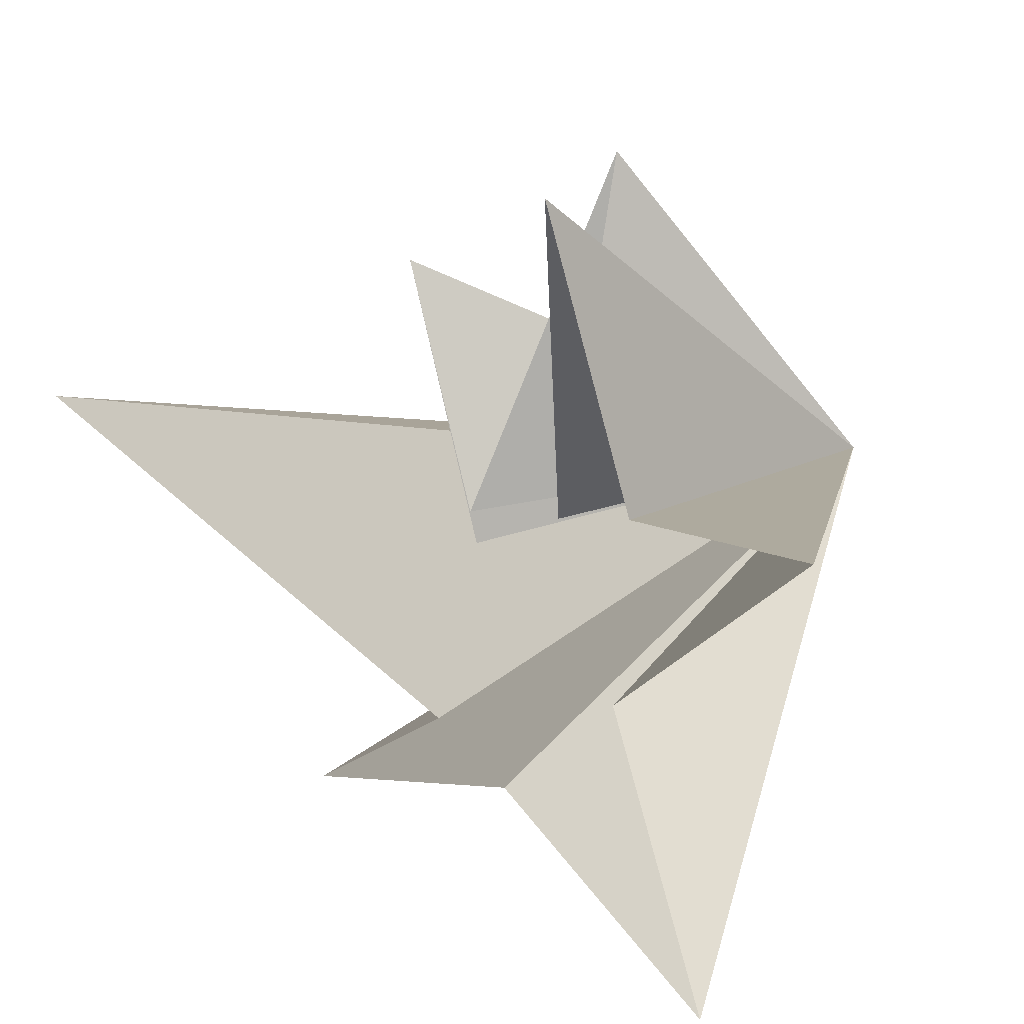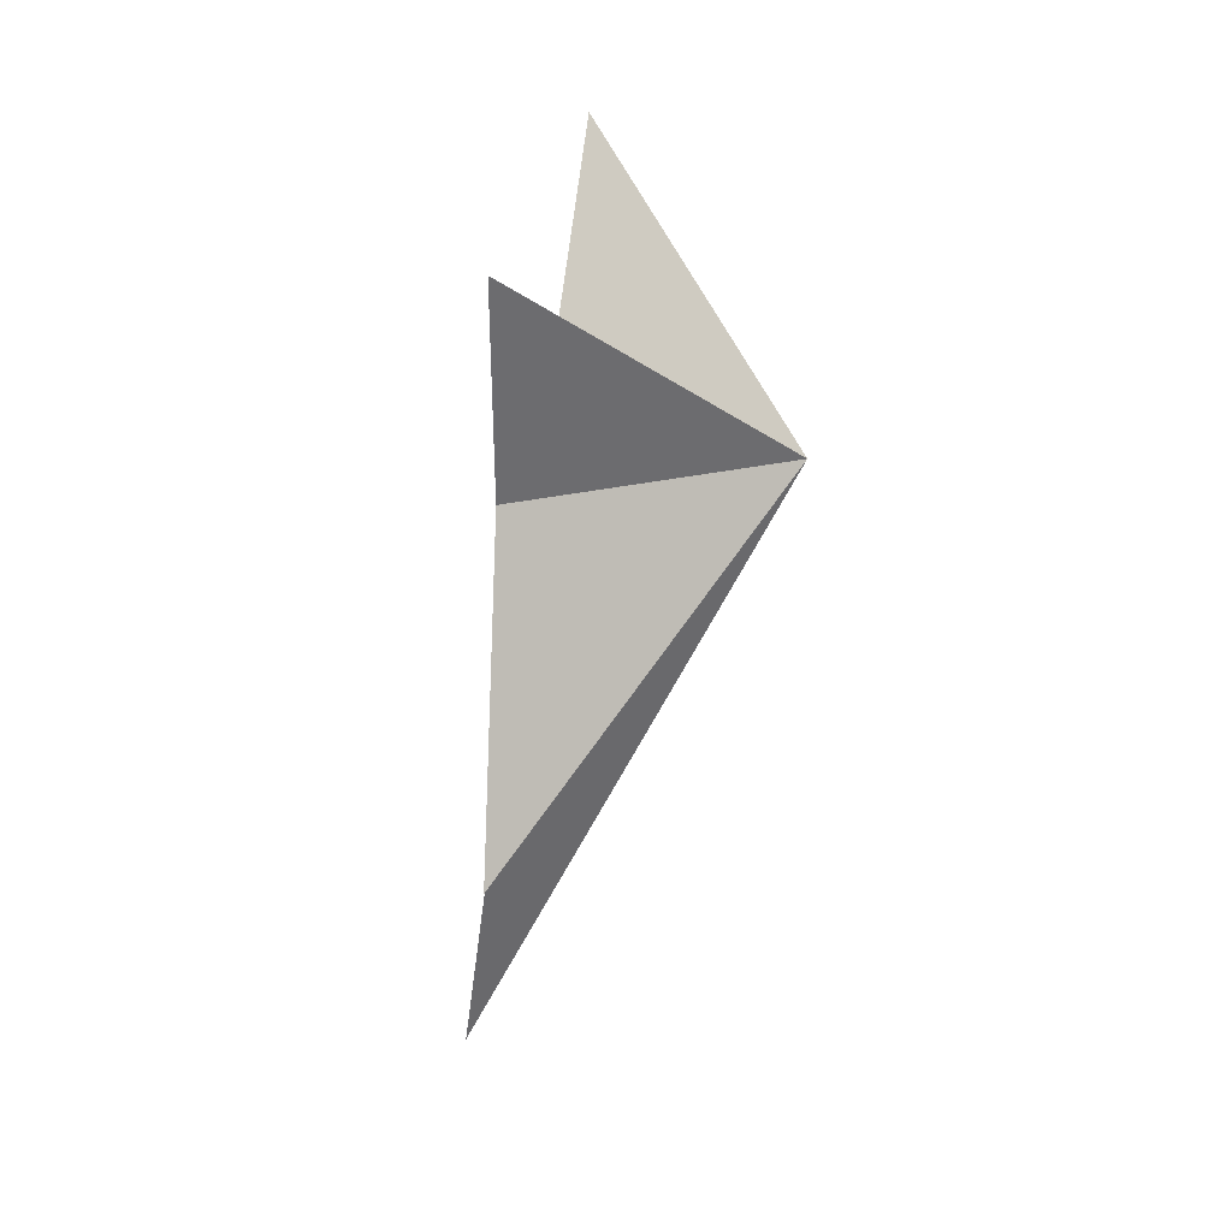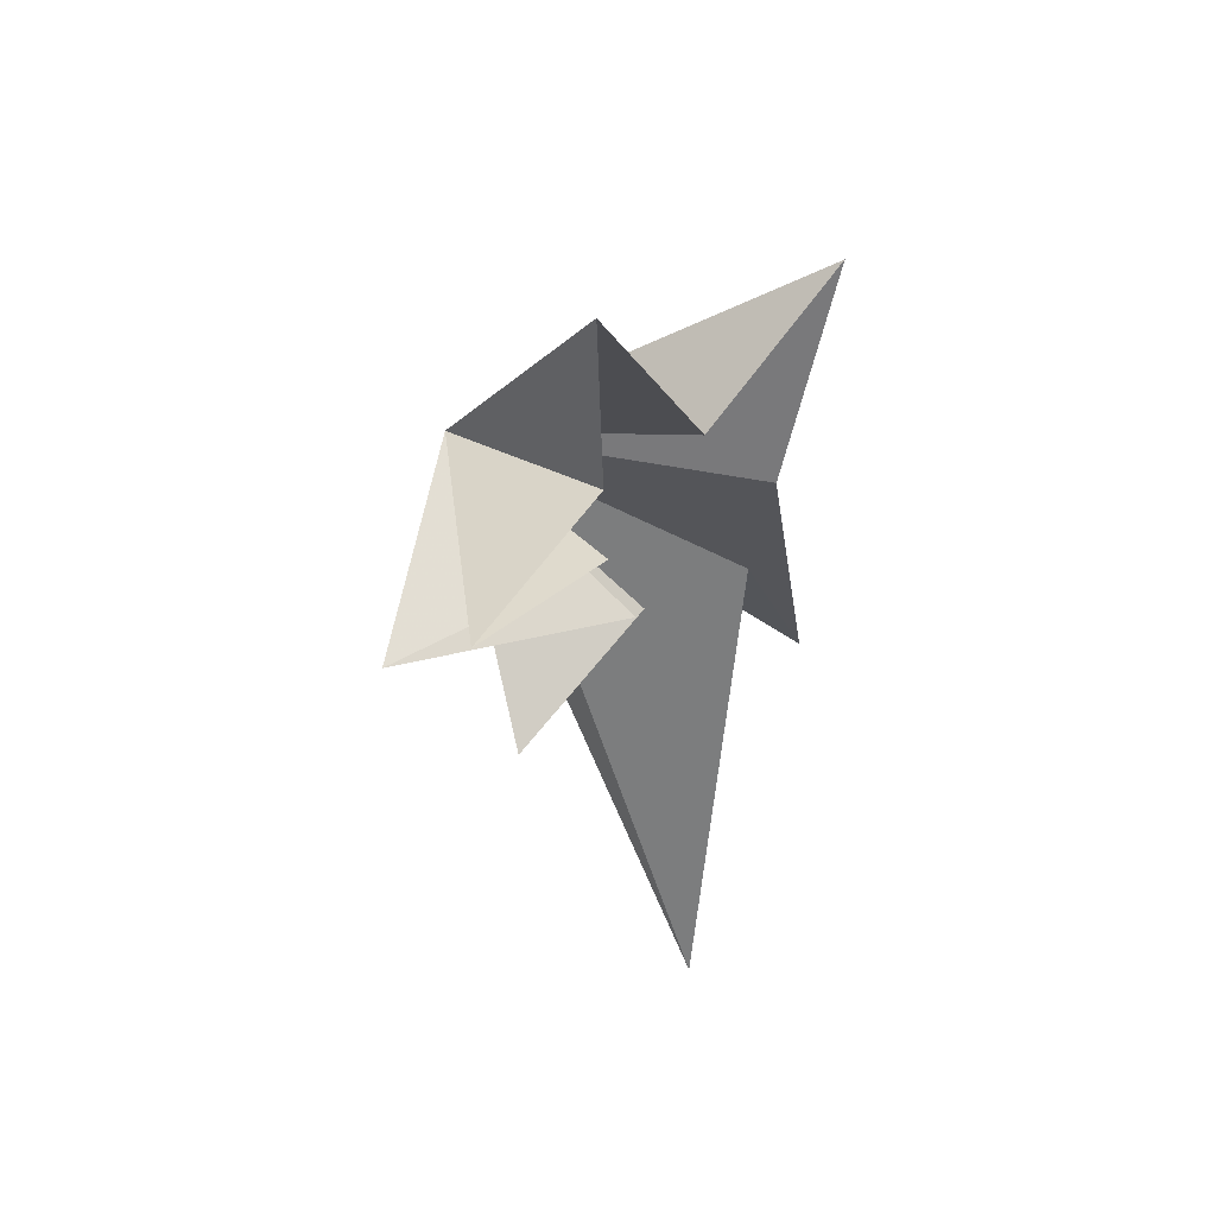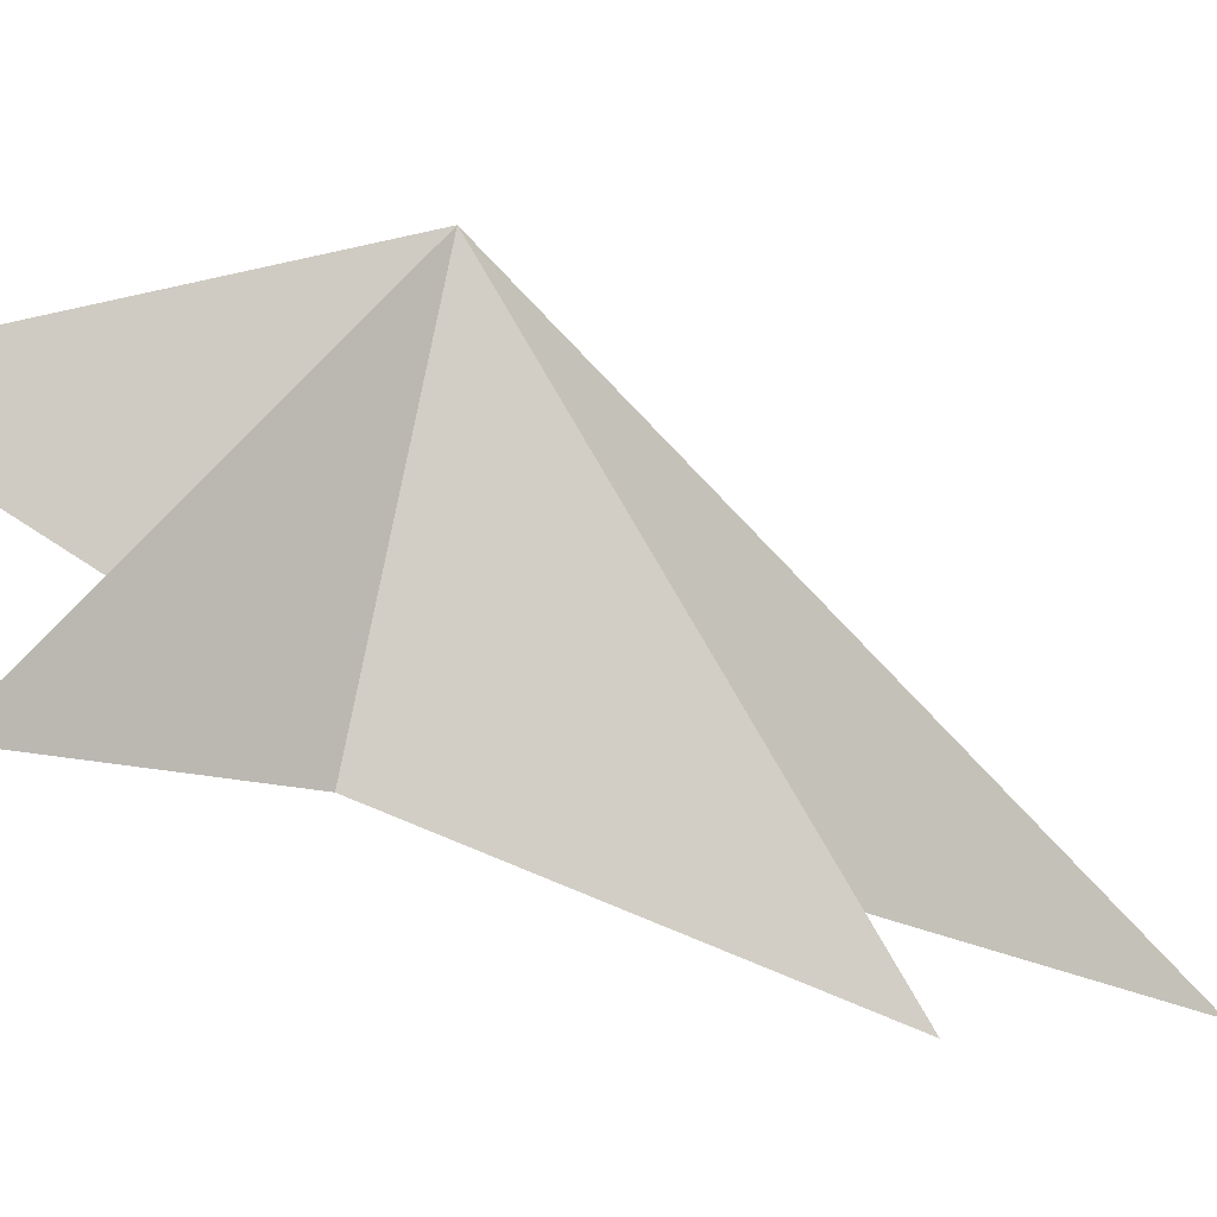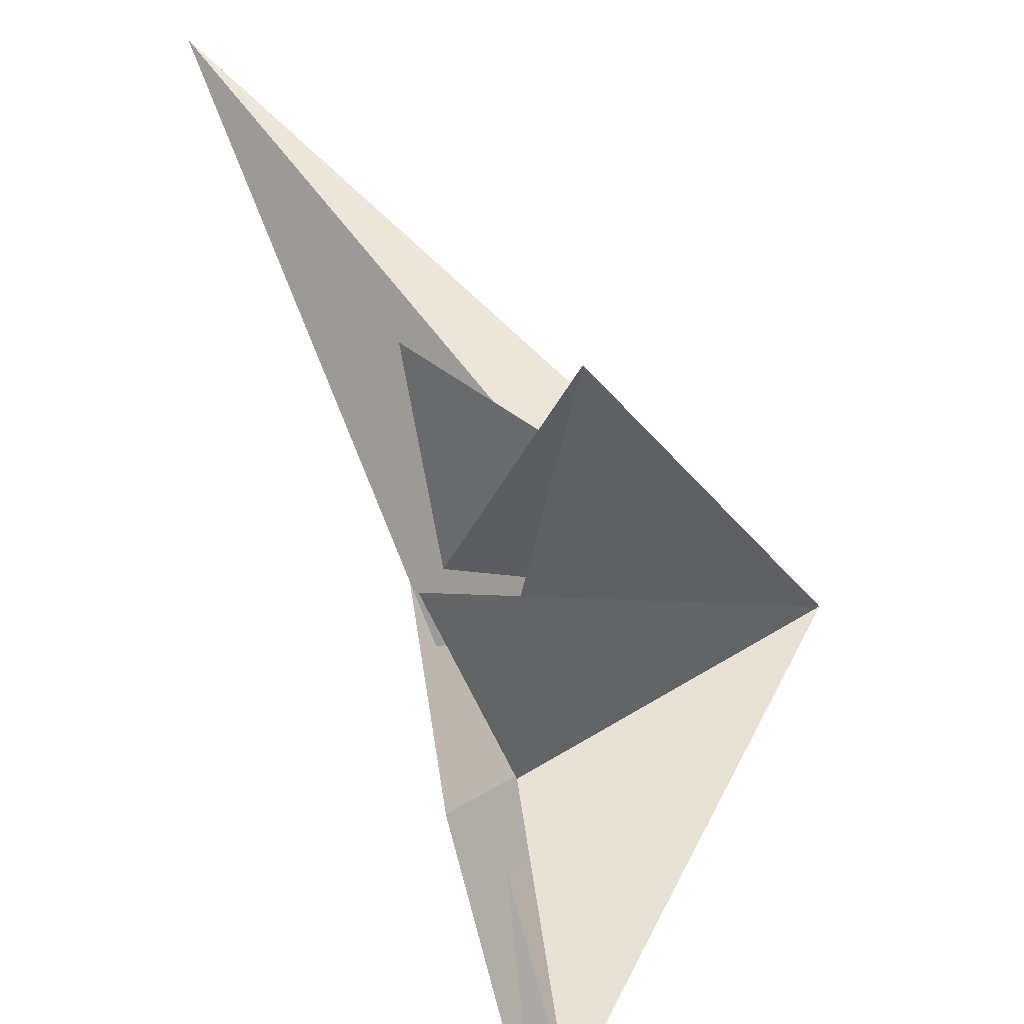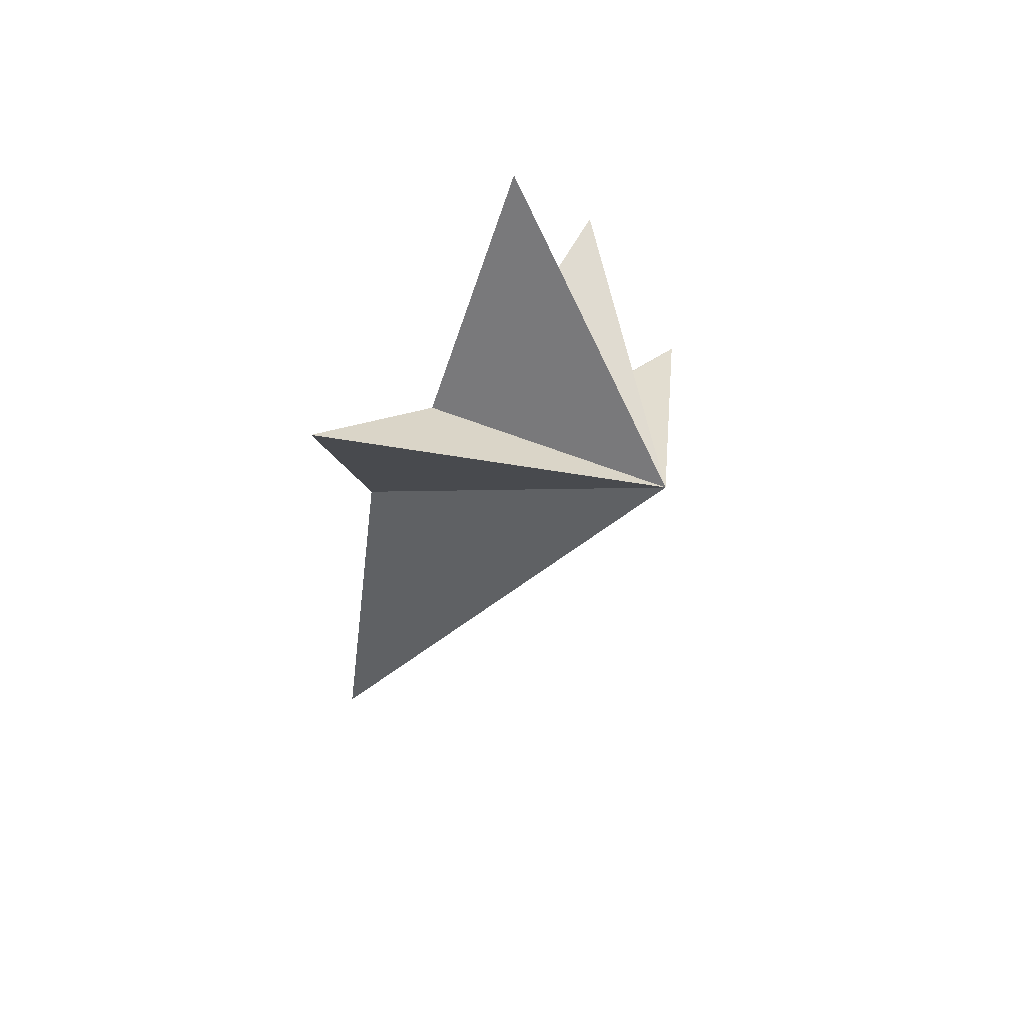
<metadata>
{"format":"obj","ext":"obj","renderer":"f3d","projection":"perspective","resolution":1024,"background":"white","views":[{"elev":9.6,"azim":-24.7,"up":"+Y"},{"elev":13.1,"azim":16.9,"up":"+Z"},{"elev":54.0,"azim":-130.8,"up":"+Z"},{"elev":-56.0,"azim":69.5,"up":"+Y"},{"elev":49.5,"azim":-8.8,"up":"+Y"},{"elev":54.2,"azim":42.6,"up":"+Z"}]}
</metadata>
<code>
v 3.818 -3.41 0.9449
v 3.865 -2.132 -3.066
v 3.869 -6.594 3.081
v 3.202 1.461 -3.626
v 3.308 -4.799 -1.001
v 3.503 -6.194 -7.59
v 3.542 -4.497 -3.561
v 1.231 -1.253 -12.67
v 4.512 -0.9589 -4.68
v 3.788 -0.9407 5.597
v 3.912 -1.18 1.15
v 2.815 2.557 1.176
v 4.282 -1.608 -1.521
v 5.102 2.886 -1.602
v 3.543 -1.621 -2.536
v 7.925 -0.8182 -0.5871
f 16 12 11
f 12 16 13
f 13 16 14
f 14 16 15
f 16 4 15
f 4 16 2
f 2 16 9
f 9 16 8
f 8 16 7
f 7 16 6
f 6 16 5
f 5 16 3
f 3 16 1
f 1 16 10
f 10 16 11

</code>
